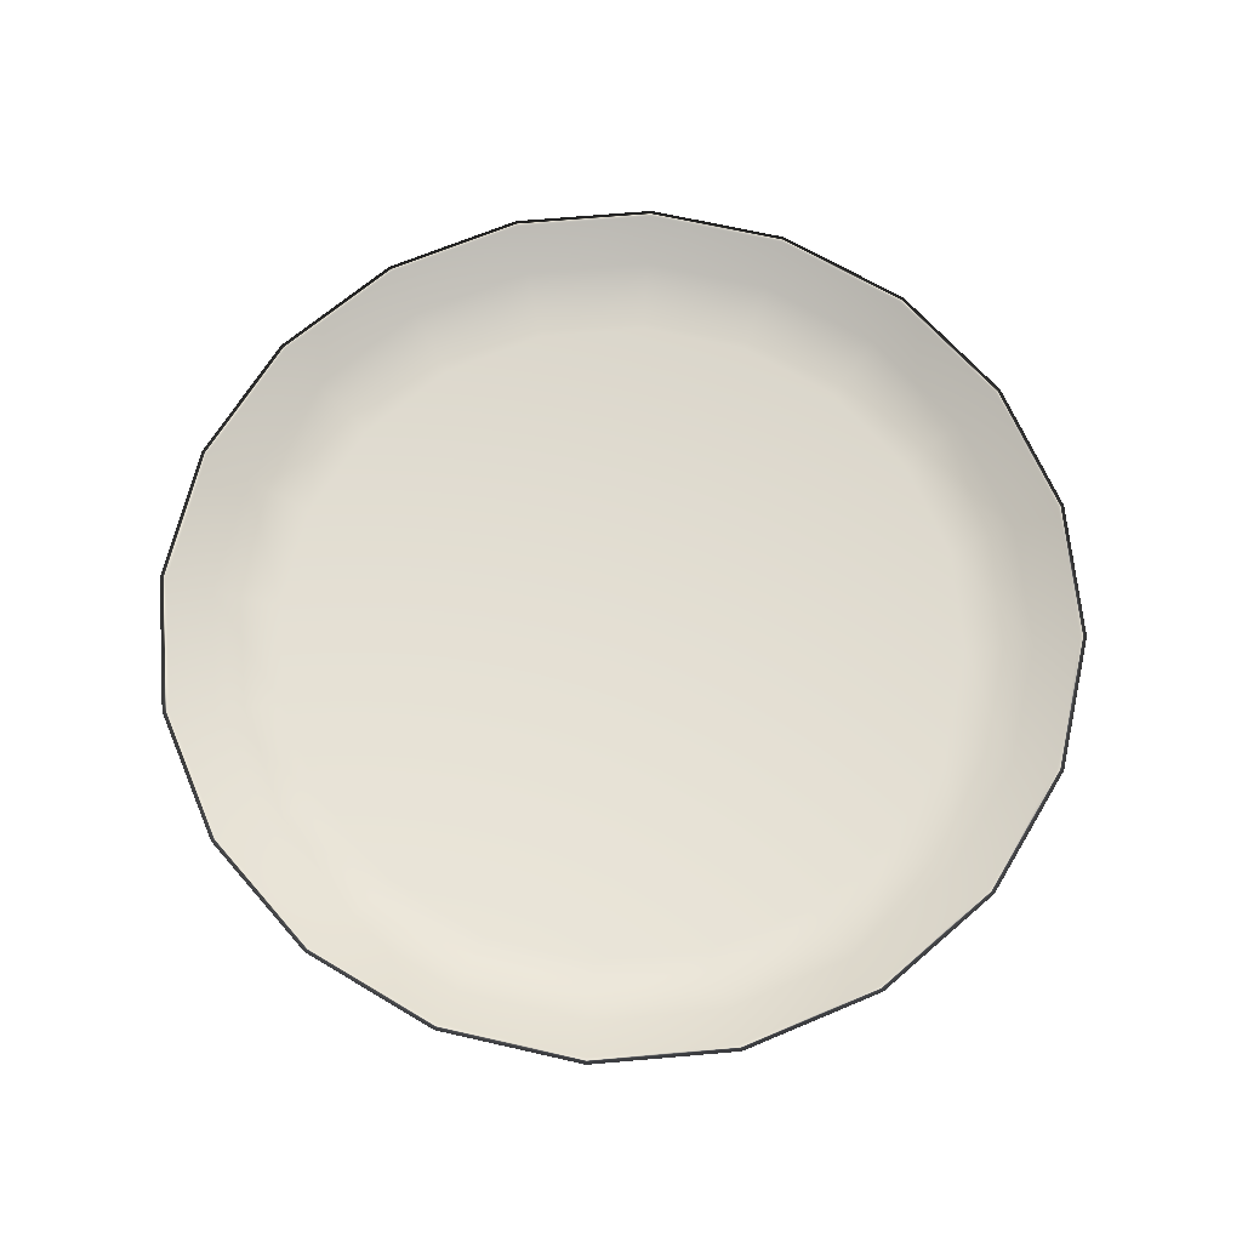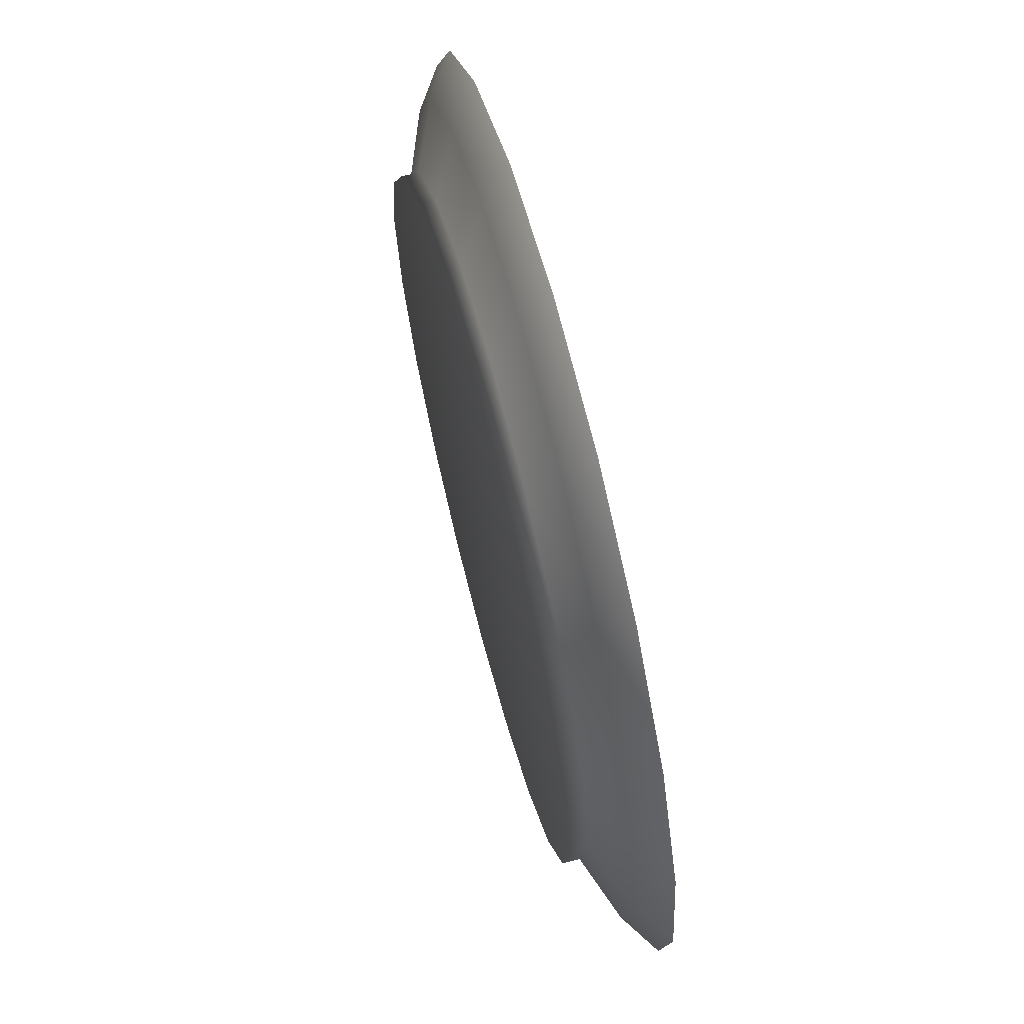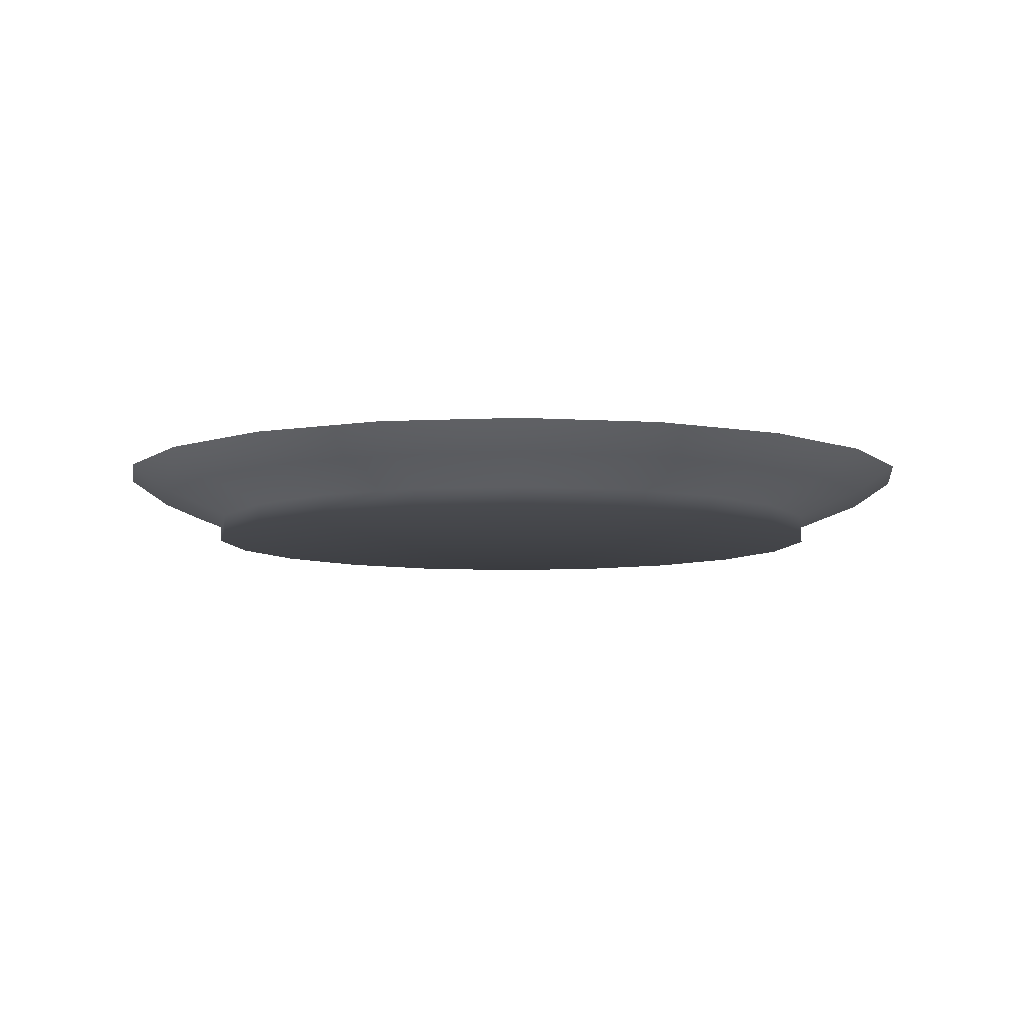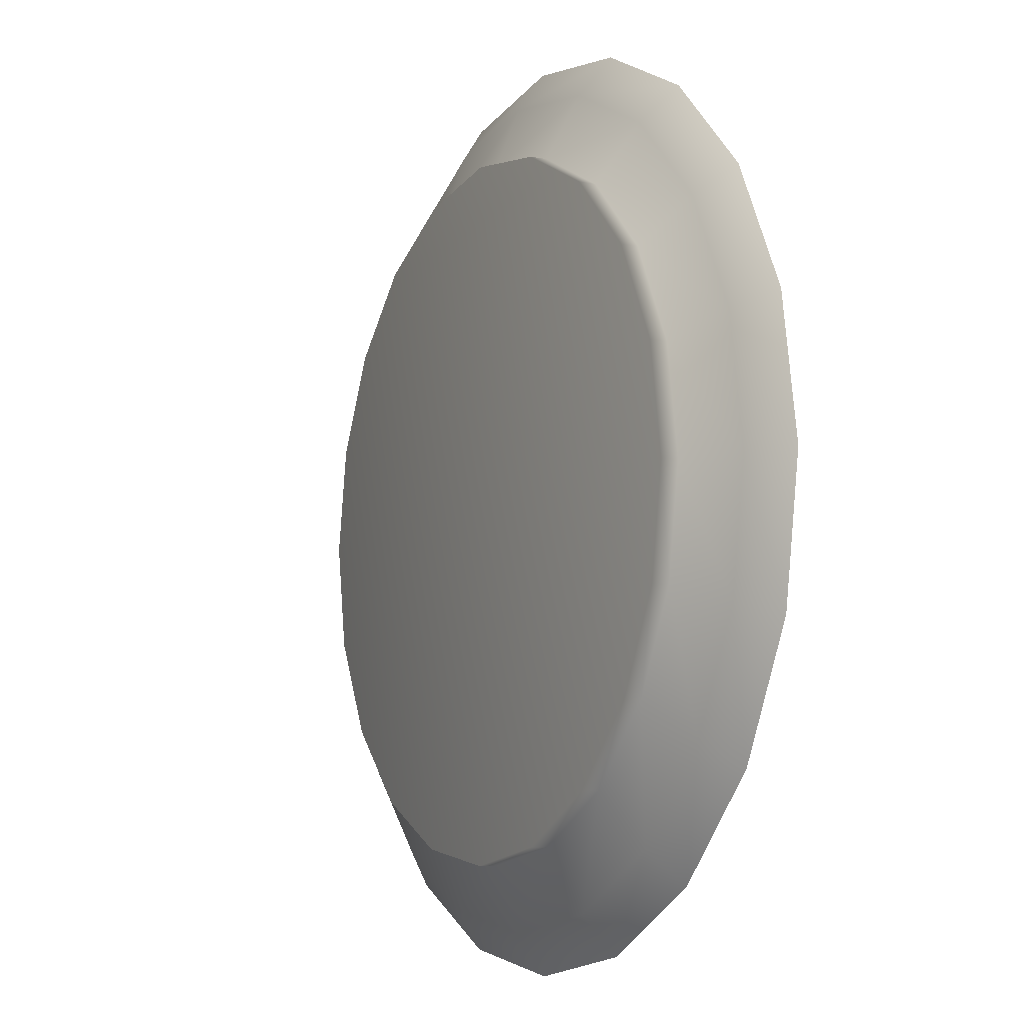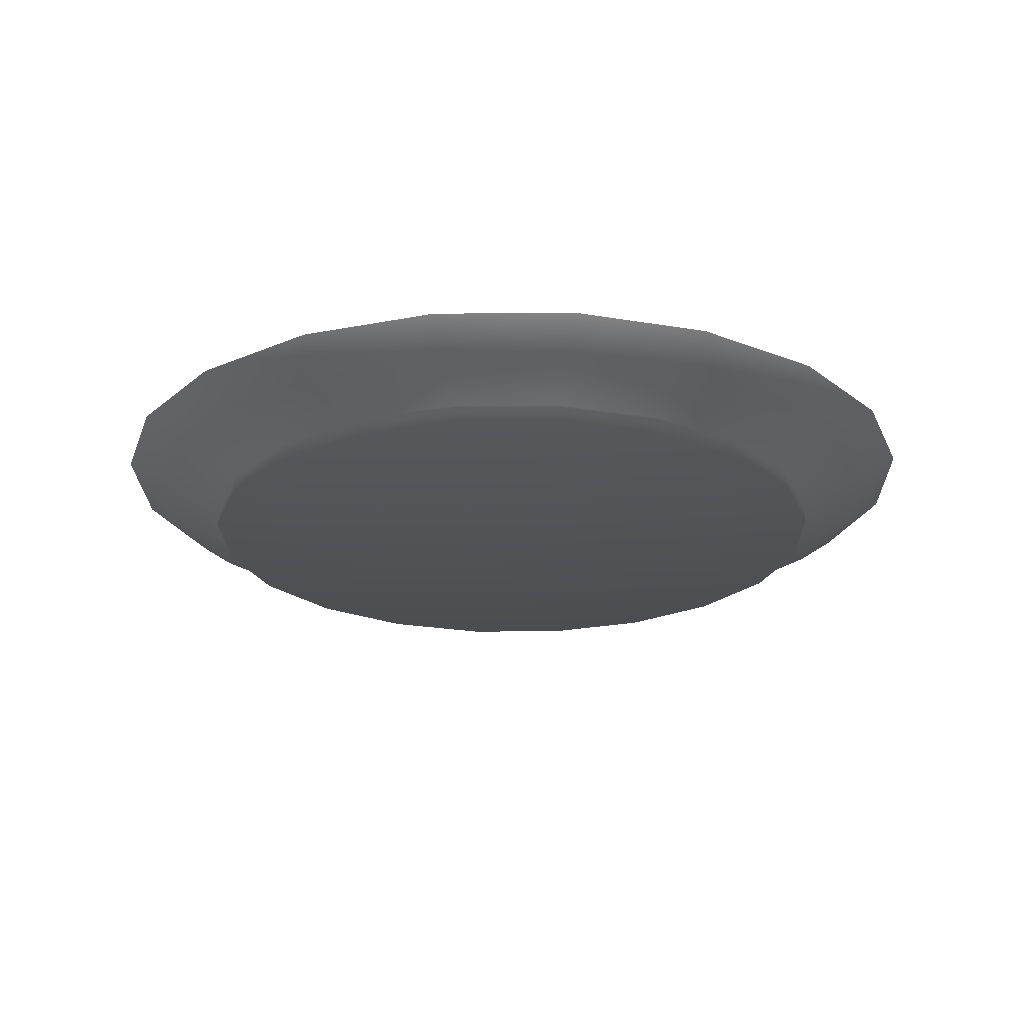
<metadata>
{"format":"obj","ext":"obj","renderer":"f3d","projection":"perspective","resolution":1024,"background":"white","views":[{"elev":66.7,"azim":-104.0,"up":"+Y"},{"elev":67.9,"azim":75.3,"up":"+Z"},{"elev":-7.3,"azim":-145.0,"up":"+Y"},{"elev":-8.3,"azim":62.6,"up":"+Z"},{"elev":-21.9,"azim":-7.9,"up":"+Y"}]}
</metadata>
<code>
g default
v 37.14 0.4029 77.7
v 36.02 0.4029 75.5
v 34.27 0.4029 73.75
v 32.07 0.4029 72.63
v 29.63 0.4029 72.24
v 27.19 0.4029 72.63
v 24.99 0.4029 73.75
v 23.24 0.4029 75.5
v 22.12 0.4029 77.7
v 21.73 0.4029 80.14
v 22.12 0.4029 82.58
v 23.24 0.4029 84.78
v 24.99 0.4029 86.53
v 27.19 0.4029 87.65
v 29.63 0.4029 88.04
v 32.07 0.4029 87.65
v 34.27 0.4029 86.53
v 36.02 0.4029 84.78
v 37.14 0.4029 82.58
v 37.52 0.4029 80.14
v 38.54 0.9812 77.24
v 37.21 0.9812 74.63
v 35.14 0.9812 72.56
v 32.52 0.9812 71.22
v 29.63 0.9812 70.77
v 26.73 0.9812 71.22
v 24.12 0.9812 72.56
v 22.04 0.9812 74.63
v 20.71 0.9812 77.24
v 20.25 0.9812 80.14
v 20.71 0.9812 83.04
v 22.04 0.9812 85.65
v 24.12 0.9812 87.72
v 26.73 0.9812 89.05
v 29.63 0.9812 89.51
v 32.52 0.9812 89.05
v 35.14 0.9812 87.72
v 37.21 0.9812 85.65
v 38.54 0.9812 83.04
v 39 0.9812 80.14
v 37.14 0.009412 77.7
v 36.02 0.009412 75.5
v 29.63 0.009412 80.14
v 34.27 0.009412 73.75
v 32.07 0.009412 72.63
v 29.63 0.009412 72.24
v 27.19 0.009412 72.63
v 24.99 0.009412 73.75
v 23.24 0.009412 75.5
v 22.12 0.009412 77.7
v 21.73 0.009412 80.14
v 22.12 0.009412 82.58
v 23.24 0.009412 84.78
v 24.99 0.009412 86.53
v 27.19 0.009412 87.65
v 29.63 0.009412 88.04
v 32.07 0.009412 87.65
v 34.27 0.009412 86.53
v 36.02 0.009412 84.78
v 37.14 0.009412 82.58
v 37.52 0.009412 80.14
v 38.4 0.9812 77.29
v 37.09 0.9812 74.72
v 35.05 0.9812 72.67
v 32.48 0.9812 71.36
v 29.63 0.9812 70.91
v 26.78 0.9812 71.36
v 24.2 0.9812 72.67
v 22.16 0.9812 74.72
v 20.85 0.9812 77.29
v 20.4 0.9812 80.14
v 20.85 0.9812 82.99
v 22.16 0.9812 85.56
v 24.2 0.9812 87.6
v 26.78 0.9812 88.91
v 29.63 0.9812 89.37
v 32.48 0.9812 88.91
v 35.05 0.9812 87.6
v 37.09 0.9812 85.56
v 38.4 0.9812 82.99
v 38.85 0.9812 80.14
v 37.01 0.4363 77.74
v 35.91 0.4363 75.57
v 29.63 0.4363 80.14
v 34.19 0.4363 73.85
v 32.03 0.4363 72.75
v 29.63 0.4363 72.37
v 27.23 0.4363 72.75
v 25.06 0.4363 73.85
v 23.34 0.4363 75.57
v 22.24 0.4363 77.74
v 21.86 0.4363 80.14
v 22.24 0.4363 82.54
v 23.34 0.4363 84.7
v 25.06 0.4363 86.42
v 27.23 0.4363 87.53
v 29.63 0.4363 87.91
v 32.03 0.4363 87.53
v 34.19 0.4363 86.42
v 35.91 0.4363 84.7
v 37.01 0.4363 82.54
v 37.4 0.4363 80.14
v 39.43 1.617 76.95
v 37.96 1.617 74.08
v 37.83 1.617 74.18
v 39.27 1.617 77
v 35.68 1.617 71.8
v 35.59 1.617 71.93
v 32.81 1.617 70.34
v 32.76 1.617 70.49
v 29.63 1.617 69.84
v 29.63 1.617 70
v 26.44 1.617 70.34
v 26.49 1.617 70.49
v 23.57 1.617 71.8
v 23.67 1.617 71.93
v 21.29 1.617 74.08
v 21.42 1.617 74.18
v 19.83 1.617 76.95
v 19.98 1.617 77
v 19.32 1.617 80.14
v 19.48 1.617 80.14
v 19.83 1.617 83.32
v 19.98 1.617 83.27
v 21.29 1.617 86.2
v 21.42 1.617 86.1
v 23.57 1.617 88.47
v 23.67 1.617 88.34
v 26.44 1.617 89.94
v 26.49 1.617 89.79
v 29.63 1.617 90.44
v 29.63 1.617 90.28
v 32.81 1.617 89.94
v 32.76 1.617 89.79
v 35.68 1.617 88.47
v 35.59 1.617 88.34
v 37.96 1.617 86.2
v 37.83 1.617 86.1
v 39.43 1.617 83.32
v 39.27 1.617 83.27
v 39.93 1.617 80.14
v 39.77 1.617 80.14
g pCylinder21
f 1 2 22 21
f 2 3 23 22
f 3 4 24 23
f 4 5 25 24
f 5 6 26 25
f 6 7 27 26
f 7 8 28 27
f 8 9 29 28
f 9 10 30 29
f 10 11 31 30
f 11 12 32 31
f 12 13 33 32
f 13 14 34 33
f 14 15 35 34
f 15 16 36 35
f 16 17 37 36
f 17 18 38 37
f 18 19 39 38
f 19 20 40 39
f 20 1 21 40
f 42 41 43
f 44 42 43
f 45 44 43
f 46 45 43
f 47 46 43
f 48 47 43
f 49 48 43
f 50 49 43
f 51 50 43
f 52 51 43
f 53 52 43
f 54 53 43
f 55 54 43
f 56 55 43
f 57 56 43
f 58 57 43
f 59 58 43
f 60 59 43
f 61 60 43
f 41 61 43
f 82 83 84
f 83 85 84
f 85 86 84
f 86 87 84
f 87 88 84
f 88 89 84
f 89 90 84
f 90 91 84
f 91 92 84
f 92 93 84
f 93 94 84
f 94 95 84
f 95 96 84
f 96 97 84
f 97 98 84
f 98 99 84
f 99 100 84
f 100 101 84
f 101 102 84
f 102 82 84
f 2 1 41 42
f 3 2 42 44
f 4 3 44 45
f 5 4 45 46
f 6 5 46 47
f 7 6 47 48
f 8 7 48 49
f 9 8 49 50
f 10 9 50 51
f 11 10 51 52
f 12 11 52 53
f 13 12 53 54
f 14 13 54 55
f 15 14 55 56
f 16 15 56 57
f 17 16 57 58
f 18 17 58 59
f 19 18 59 60
f 20 19 60 61
f 1 20 61 41
f 103 104 105 106
f 104 107 108 105
f 107 109 110 108
f 109 111 112 110
f 111 113 114 112
f 113 115 116 114
f 115 117 118 116
f 117 119 120 118
f 119 121 122 120
f 121 123 124 122
f 123 125 126 124
f 125 127 128 126
f 127 129 130 128
f 129 131 132 130
f 131 133 134 132
f 133 135 136 134
f 135 137 138 136
f 137 139 140 138
f 139 141 142 140
f 141 103 106 142
f 62 63 83 82
f 63 64 85 83
f 64 65 86 85
f 65 66 87 86
f 66 67 88 87
f 67 68 89 88
f 68 69 90 89
f 69 70 91 90
f 70 71 92 91
f 71 72 93 92
f 72 73 94 93
f 73 74 95 94
f 74 75 96 95
f 75 76 97 96
f 76 77 98 97
f 77 78 99 98
f 78 79 100 99
f 79 80 101 100
f 80 81 102 101
f 81 62 82 102
f 21 22 104 103
f 63 62 106 105
f 22 23 107 104
f 64 63 105 108
f 23 24 109 107
f 65 64 108 110
f 24 25 111 109
f 66 65 110 112
f 25 26 113 111
f 67 66 112 114
f 26 27 115 113
f 68 67 114 116
f 27 28 117 115
f 69 68 116 118
f 28 29 119 117
f 70 69 118 120
f 29 30 121 119
f 71 70 120 122
f 30 31 123 121
f 72 71 122 124
f 31 32 125 123
f 73 72 124 126
f 32 33 127 125
f 74 73 126 128
f 33 34 129 127
f 75 74 128 130
f 34 35 131 129
f 76 75 130 132
f 35 36 133 131
f 77 76 132 134
f 36 37 135 133
f 78 77 134 136
f 37 38 137 135
f 79 78 136 138
f 38 39 139 137
f 80 79 138 140
f 39 40 141 139
f 81 80 140 142
f 40 21 103 141
f 62 81 142 106
g default
v 37.14 0.4029 77.7
v 36.02 0.4029 75.5
v 34.27 0.4029 73.75
v 32.07 0.4029 72.63
v 29.63 0.4029 72.24
v 27.19 0.4029 72.63
v 24.99 0.4029 73.75
v 23.24 0.4029 75.5
v 22.12 0.4029 77.7
v 21.73 0.4029 80.14
v 22.12 0.4029 82.58
v 23.24 0.4029 84.78
v 24.99 0.4029 86.53
v 27.19 0.4029 87.65
v 29.63 0.4029 88.04
v 32.07 0.4029 87.65
v 34.27 0.4029 86.53
v 36.02 0.4029 84.78
v 37.14 0.4029 82.58
v 37.52 0.4029 80.14
v 38.54 0.9812 77.24
v 37.21 0.9812 74.63
v 35.14 0.9812 72.56
v 32.52 0.9812 71.22
v 29.63 0.9812 70.77
v 26.73 0.9812 71.22
v 24.12 0.9812 72.56
v 22.04 0.9812 74.63
v 20.71 0.9812 77.24
v 20.25 0.9812 80.14
v 20.71 0.9812 83.04
v 22.04 0.9812 85.65
v 24.12 0.9812 87.72
v 26.73 0.9812 89.05
v 29.63 0.9812 89.51
v 32.52 0.9812 89.05
v 35.14 0.9812 87.72
v 37.21 0.9812 85.65
v 38.54 0.9812 83.04
v 39 0.9812 80.14
v 37.14 0.009412 77.7
v 36.02 0.009412 75.5
v 29.63 0.009412 80.14
v 34.27 0.009412 73.75
v 32.07 0.009412 72.63
v 29.63 0.009412 72.24
v 27.19 0.009412 72.63
v 24.99 0.009412 73.75
v 23.24 0.009412 75.5
v 22.12 0.009412 77.7
v 21.73 0.009412 80.14
v 22.12 0.009412 82.58
v 23.24 0.009412 84.78
v 24.99 0.009412 86.53
v 27.19 0.009412 87.65
v 29.63 0.009412 88.04
v 32.07 0.009412 87.65
v 34.27 0.009412 86.53
v 36.02 0.009412 84.78
v 37.14 0.009412 82.58
v 37.52 0.009412 80.14
v 38.4 0.9812 77.29
v 37.09 0.9812 74.72
v 35.05 0.9812 72.67
v 32.48 0.9812 71.36
v 29.63 0.9812 70.91
v 26.78 0.9812 71.36
v 24.2 0.9812 72.67
v 22.16 0.9812 74.72
v 20.85 0.9812 77.29
v 20.4 0.9812 80.14
v 20.85 0.9812 82.99
v 22.16 0.9812 85.56
v 24.2 0.9812 87.6
v 26.78 0.9812 88.91
v 29.63 0.9812 89.37
v 32.48 0.9812 88.91
v 35.05 0.9812 87.6
v 37.09 0.9812 85.56
v 38.4 0.9812 82.99
v 38.85 0.9812 80.14
v 37.01 0.4363 77.74
v 35.91 0.4363 75.57
v 29.63 0.4363 80.14
v 34.19 0.4363 73.85
v 32.03 0.4363 72.75
v 29.63 0.4363 72.37
v 27.23 0.4363 72.75
v 25.06 0.4363 73.85
v 23.34 0.4363 75.57
v 22.24 0.4363 77.74
v 21.86 0.4363 80.14
v 22.24 0.4363 82.54
v 23.34 0.4363 84.7
v 25.06 0.4363 86.42
v 27.23 0.4363 87.53
v 29.63 0.4363 87.91
v 32.03 0.4363 87.53
v 34.19 0.4363 86.42
v 35.91 0.4363 84.7
v 37.01 0.4363 82.54
v 37.4 0.4363 80.14
v 39.43 1.617 76.95
v 37.96 1.617 74.08
v 37.83 1.617 74.18
v 39.27 1.617 77
v 35.68 1.617 71.8
v 35.59 1.617 71.93
v 32.81 1.617 70.34
v 32.76 1.617 70.49
v 29.63 1.617 69.84
v 29.63 1.617 70
v 26.44 1.617 70.34
v 26.49 1.617 70.49
v 23.57 1.617 71.8
v 23.67 1.617 71.93
v 21.29 1.617 74.08
v 21.42 1.617 74.18
v 19.83 1.617 76.95
v 19.98 1.617 77
v 19.32 1.617 80.14
v 19.48 1.617 80.14
v 19.83 1.617 83.32
v 19.98 1.617 83.27
v 21.29 1.617 86.2
v 21.42 1.617 86.1
v 23.57 1.617 88.47
v 23.67 1.617 88.34
v 26.44 1.617 89.94
v 26.49 1.617 89.79
v 29.63 1.617 90.44
v 29.63 1.617 90.28
v 32.81 1.617 89.94
v 32.76 1.617 89.79
v 35.68 1.617 88.47
v 35.59 1.617 88.34
v 37.96 1.617 86.2
v 37.83 1.617 86.1
v 39.43 1.617 83.32
v 39.27 1.617 83.27
v 39.93 1.617 80.14
v 39.77 1.617 80.14
g pCylinder21
f 143 144 164 163
f 144 145 165 164
f 145 146 166 165
f 146 147 167 166
f 147 148 168 167
f 148 149 169 168
f 149 150 170 169
f 150 151 171 170
f 151 152 172 171
f 152 153 173 172
f 153 154 174 173
f 154 155 175 174
f 155 156 176 175
f 156 157 177 176
f 157 158 178 177
f 158 159 179 178
f 159 160 180 179
f 160 161 181 180
f 161 162 182 181
f 162 143 163 182
f 184 183 185
f 186 184 185
f 187 186 185
f 188 187 185
f 189 188 185
f 190 189 185
f 191 190 185
f 192 191 185
f 193 192 185
f 194 193 185
f 195 194 185
f 196 195 185
f 197 196 185
f 198 197 185
f 199 198 185
f 200 199 185
f 201 200 185
f 202 201 185
f 203 202 185
f 183 203 185
f 224 225 226
f 225 227 226
f 227 228 226
f 228 229 226
f 229 230 226
f 230 231 226
f 231 232 226
f 232 233 226
f 233 234 226
f 234 235 226
f 235 236 226
f 236 237 226
f 237 238 226
f 238 239 226
f 239 240 226
f 240 241 226
f 241 242 226
f 242 243 226
f 243 244 226
f 244 224 226
f 144 143 183 184
f 145 144 184 186
f 146 145 186 187
f 147 146 187 188
f 148 147 188 189
f 149 148 189 190
f 150 149 190 191
f 151 150 191 192
f 152 151 192 193
f 153 152 193 194
f 154 153 194 195
f 155 154 195 196
f 156 155 196 197
f 157 156 197 198
f 158 157 198 199
f 159 158 199 200
f 160 159 200 201
f 161 160 201 202
f 162 161 202 203
f 143 162 203 183
f 245 246 247 248
f 246 249 250 247
f 249 251 252 250
f 251 253 254 252
f 253 255 256 254
f 255 257 258 256
f 257 259 260 258
f 259 261 262 260
f 261 263 264 262
f 263 265 266 264
f 265 267 268 266
f 267 269 270 268
f 269 271 272 270
f 271 273 274 272
f 273 275 276 274
f 275 277 278 276
f 277 279 280 278
f 279 281 282 280
f 281 283 284 282
f 283 245 248 284
f 204 205 225 224
f 205 206 227 225
f 206 207 228 227
f 207 208 229 228
f 208 209 230 229
f 209 210 231 230
f 210 211 232 231
f 211 212 233 232
f 212 213 234 233
f 213 214 235 234
f 214 215 236 235
f 215 216 237 236
f 216 217 238 237
f 217 218 239 238
f 218 219 240 239
f 219 220 241 240
f 220 221 242 241
f 221 222 243 242
f 222 223 244 243
f 223 204 224 244
f 163 164 246 245
f 205 204 248 247
f 164 165 249 246
f 206 205 247 250
f 165 166 251 249
f 207 206 250 252
f 166 167 253 251
f 208 207 252 254
f 167 168 255 253
f 209 208 254 256
f 168 169 257 255
f 210 209 256 258
f 169 170 259 257
f 211 210 258 260
f 170 171 261 259
f 212 211 260 262
f 171 172 263 261
f 213 212 262 264
f 172 173 265 263
f 214 213 264 266
f 173 174 267 265
f 215 214 266 268
f 174 175 269 267
f 216 215 268 270
f 175 176 271 269
f 217 216 270 272
f 176 177 273 271
f 218 217 272 274
f 177 178 275 273
f 219 218 274 276
f 178 179 277 275
f 220 219 276 278
f 179 180 279 277
f 221 220 278 280
f 180 181 281 279
f 222 221 280 282
f 181 182 283 281
f 223 222 282 284
f 182 163 245 283
f 204 223 284 248

</code>
